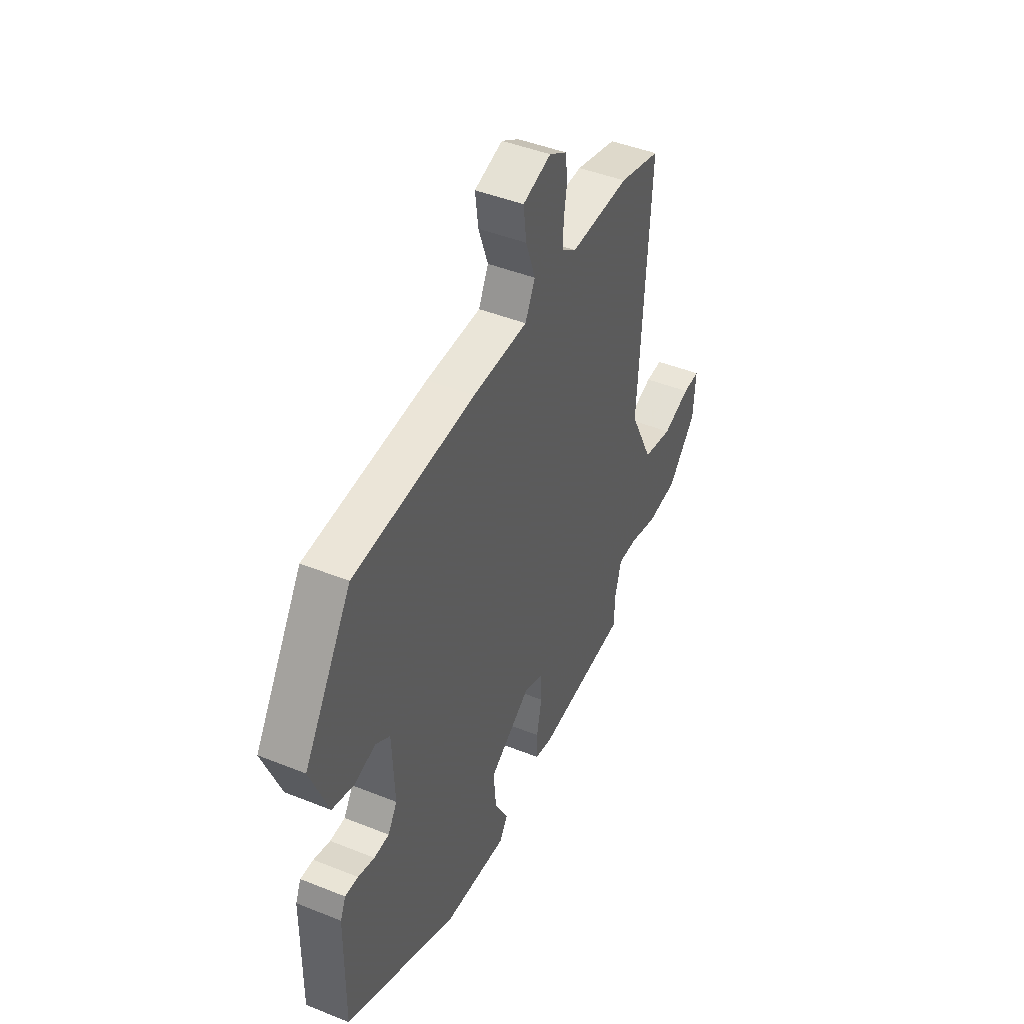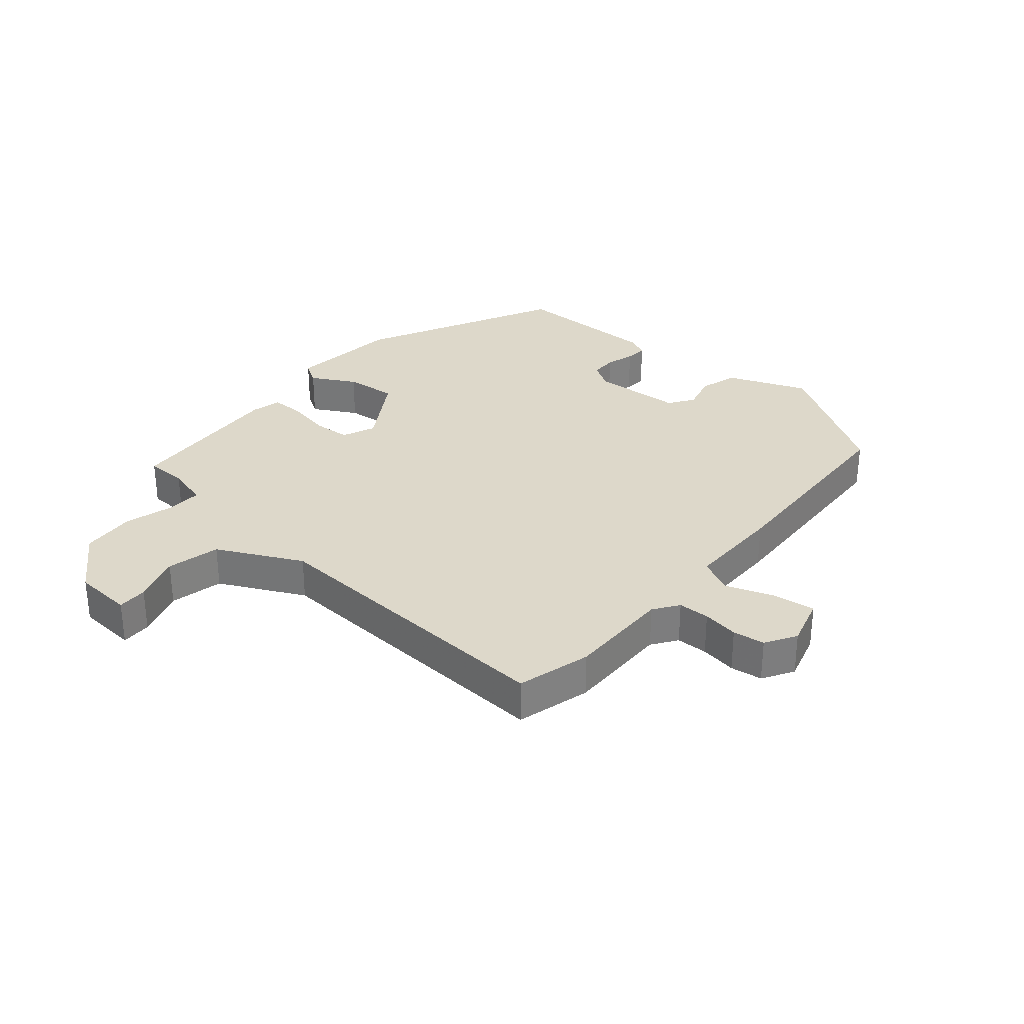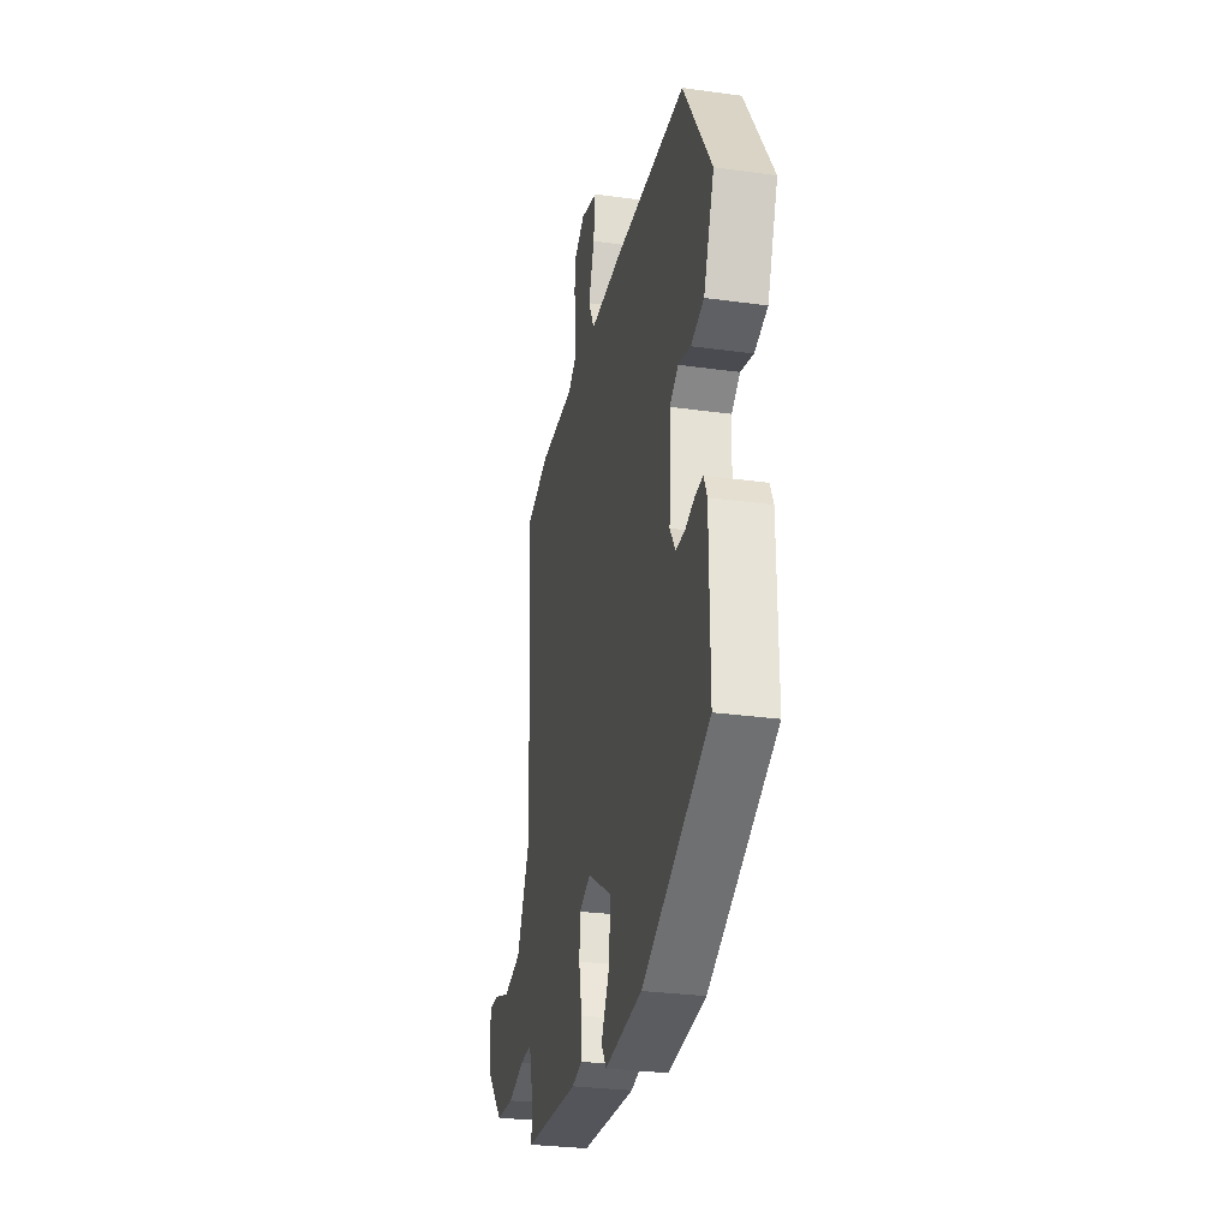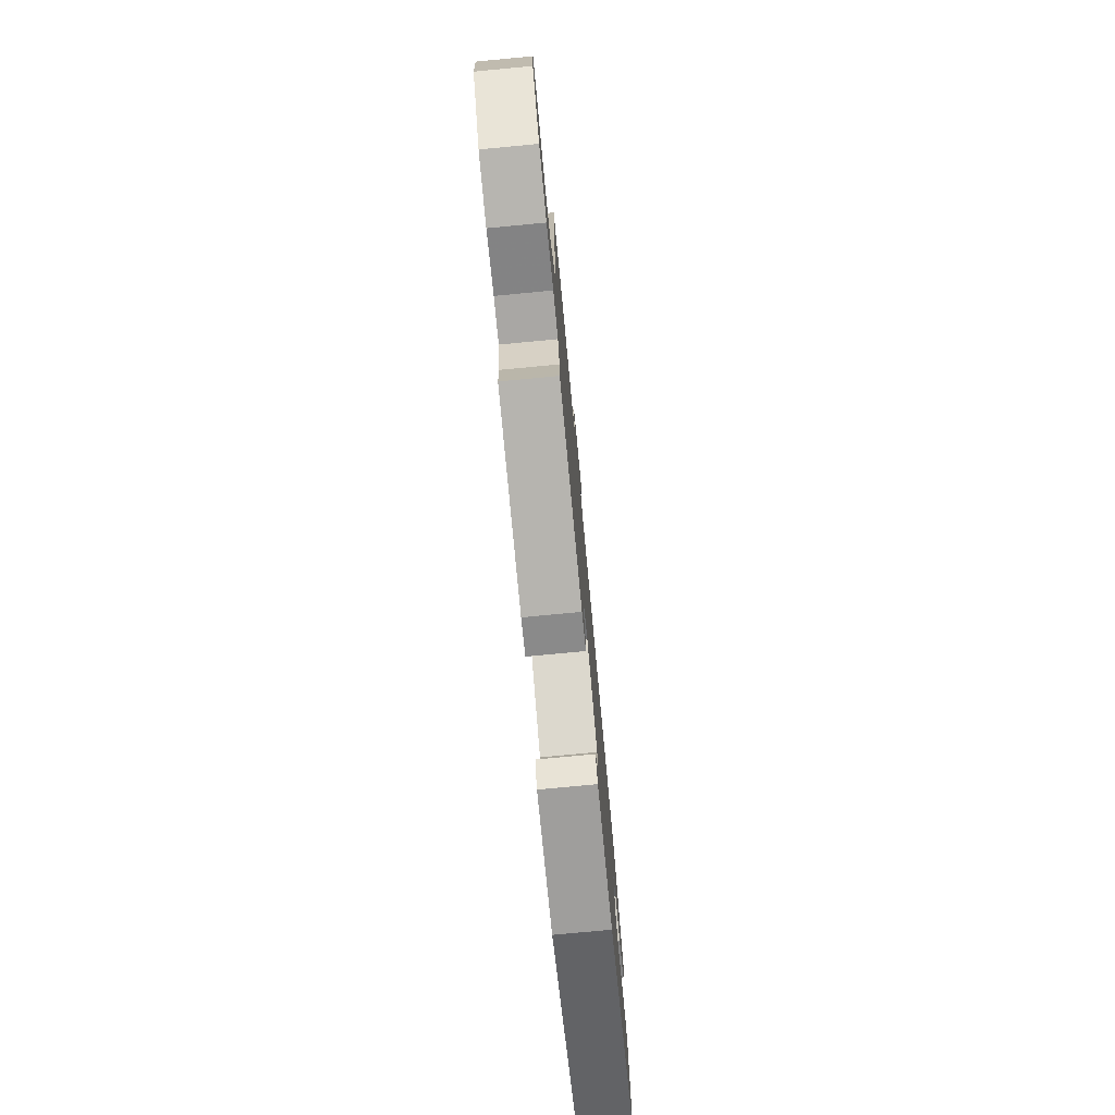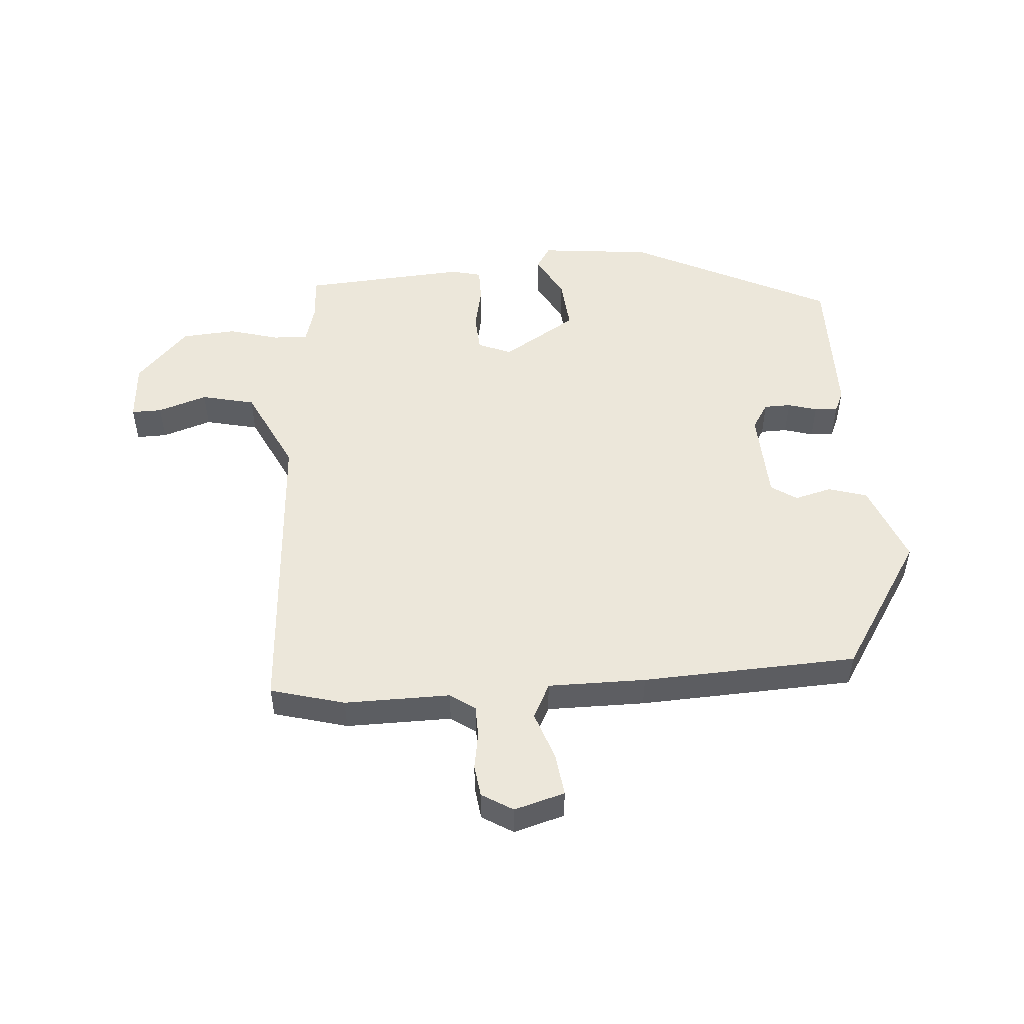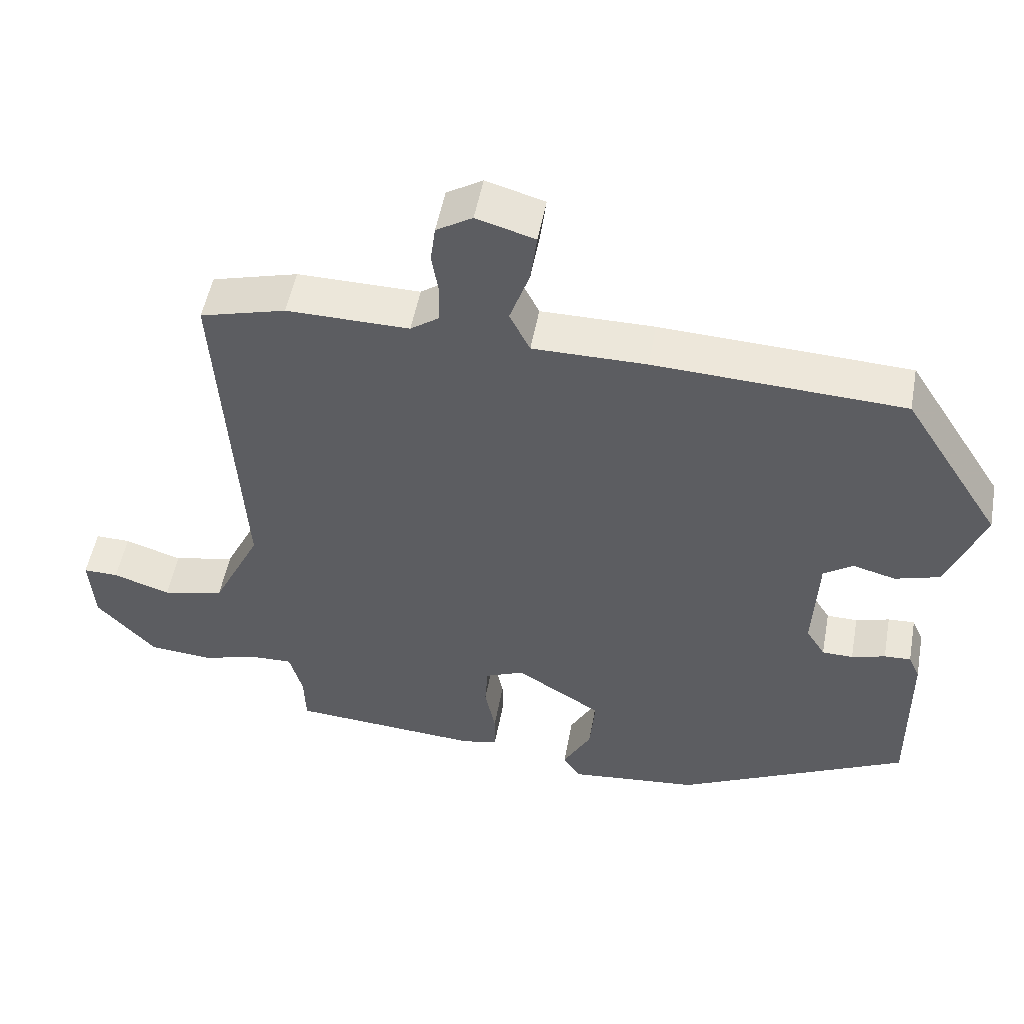
<metadata>
{"format":"obj","ext":"obj","renderer":"f3d","projection":"perspective","resolution":1024,"background":"white","views":[{"elev":44.8,"azim":115.0,"up":"+Z"},{"elev":31.0,"azim":-49.8,"up":"+Y"},{"elev":-28.9,"azim":78.3,"up":"+Z"},{"elev":-76.7,"azim":-84.6,"up":"+Z"},{"elev":50.8,"azim":-4.2,"up":"+Y"},{"elev":51.5,"azim":10.4,"up":"+Z"}]}
</metadata>
<code>
v -0.568 0.07 0.482
v -0.446 0.07 0.515
v -0.272 0.07 0.513
v -0.231 0.07 0.542
v -0.23 0.07 0.594
v -0.24 0.07 0.654
v -0.233 0.07 0.707
v -0.182 0.07 0.738
v -0.099 0.07 0.714
v -0.108 0.07 0.644
v -0.136 0.07 0.564
v -0.107 0.07 0.506
v 0.054 0.07 0.506
v 0.408 0.07 0.489
v 0.547 0.07 0.271
v 0.495 0.07 0.138
v 0.431 0.07 0.119
v 0.37 0.07 0.135
v 0.328 0.07 0.107
v 0.321 0.07 -0.044
v 0.348 0.07 -0.087
v 0.392 0.07 -0.088
v 0.44 0.07 -0.074
v 0.478 0.07 -0.072
v 0.494 0.07 -0.108
v 0.496 0.07 -0.354
v 0.166 0.07 -0.516
v -0.019 0.07 -0.535
v -0.043 0.07 -0.497
v -0.003 0.07 -0.424
v 0.005 0.07 -0.338
v -0.117 0.07 -0.262
v -0.172 0.07 -0.285
v -0.176 0.07 -0.347
v -0.161 0.07 -0.42
v -0.161 0.07 -0.476
v -0.211 0.07 -0.488
v -0.482 0.07 -0.469
v -0.484 0.07 -0.4
v -0.503 0.07 -0.331
v -0.561 0.07 -0.333
v -0.643 0.07 -0.356
v -0.733 0.07 -0.349
v -0.817 0.07 -0.258
v -0.824 0.07 -0.16
v -0.774 0.07 -0.161
v -0.693 0.07 -0.188
v -0.605 0.07 -0.168
v -0.536 0.07 -0.028
v -0.568 0 0.482
v -0.446 0 0.515
v -0.272 0 0.513
v -0.231 0 0.542
v -0.23 0 0.594
v -0.24 0 0.654
v -0.233 0 0.707
v -0.182 0 0.738
v -0.099 0 0.714
v -0.108 0 0.644
v -0.136 0 0.564
v -0.107 0 0.506
v 0.054 0 0.506
v 0.408 0 0.489
v 0.547 0 0.271
v 0.495 0 0.138
v 0.431 0 0.119
v 0.37 0 0.135
v 0.328 0 0.107
v 0.321 0 -0.044
v 0.348 0 -0.087
v 0.392 0 -0.088
v 0.44 0 -0.074
v 0.478 0 -0.072
v 0.494 0 -0.108
v 0.496 0 -0.354
v 0.166 0 -0.516
v -0.019 0 -0.535
v -0.043 0 -0.497
v -0.003 0 -0.424
v 0.005 0 -0.338
v -0.117 0 -0.262
v -0.172 0 -0.285
v -0.176 0 -0.347
v -0.161 0 -0.42
v -0.161 0 -0.476
v -0.211 0 -0.488
v -0.482 0 -0.469
v -0.484 0 -0.4
v -0.503 0 -0.331
v -0.561 0 -0.333
v -0.643 0 -0.356
v -0.733 0 -0.349
v -0.817 0 -0.258
v -0.824 0 -0.16
v -0.774 0 -0.161
v -0.693 0 -0.188
v -0.605 0 -0.168
v -0.536 0 -0.028
f 45 46 47
f 44 45 47
f 43 44 47
f 42 43 47
f 41 42 47
f 40 41 47 48
f 37 38 39
f 36 37 39
f 35 36 39
f 34 35 39
f 33 34 39 40
f 40 48 49
f 33 40 49
f 32 33 49
f 28 29 30
f 27 28 30
f 26 27 30
f 25 26 30
f 24 25 30
f 23 24 30
f 22 23 30
f 21 22 30 31
f 20 21 31 32
f 16 17 18
f 15 16 18
f 14 15 18
f 13 14 18
f 12 13 18
f 12 18 19
f 9 10 11
f 8 9 11
f 7 8 11
f 6 7 11
f 5 6 11
f 4 5 11 12
f 20 32 49
f 19 20 49
f 12 19 49
f 4 12 49
f 3 4 49
f 1 2 3 49
f 96 95 94
f 96 94 93
f 96 93 92
f 96 92 91
f 96 91 90
f 97 96 90 89
f 88 87 86
f 88 86 85
f 88 85 84
f 88 84 83
f 89 88 83 82
f 98 97 89
f 98 89 82
f 98 82 81
f 79 78 77
f 79 77 76
f 79 76 75
f 79 75 74
f 79 74 73
f 79 73 72
f 79 72 71
f 80 79 71 70
f 81 80 70 69
f 67 66 65
f 67 65 64
f 67 64 63
f 67 63 62
f 67 62 61
f 68 67 61
f 60 59 58
f 60 58 57
f 60 57 56
f 60 56 55
f 60 55 54
f 61 60 54 53
f 98 81 69
f 98 69 68
f 98 68 61
f 98 61 53
f 98 53 52
f 98 52 51 50
f 1 50 51 2
f 2 51 52 3
f 3 52 53 4
f 4 53 54 5
f 5 54 55 6
f 6 55 56 7
f 7 56 57 8
f 8 57 58 9
f 9 58 59 10
f 10 59 60 11
f 11 60 61 12
f 12 61 62 13
f 13 62 63 14
f 14 63 64 15
f 15 64 65 16
f 16 65 66 17
f 17 66 67 18
f 18 67 68 19
f 19 68 69 20
f 20 69 70 21
f 21 70 71 22
f 22 71 72 23
f 23 72 73 24
f 24 73 74 25
f 25 74 75 26
f 26 75 76 27
f 27 76 77 28
f 28 77 78 29
f 29 78 79 30
f 30 79 80 31
f 31 80 81 32
f 32 81 82 33
f 33 82 83 34
f 34 83 84 35
f 35 84 85 36
f 36 85 86 37
f 37 86 87 38
f 38 87 88 39
f 39 88 89 40
f 40 89 90 41
f 41 90 91 42
f 42 91 92 43
f 43 92 93 44
f 44 93 94 45
f 45 94 95 46
f 46 95 96 47
f 47 96 97 48
f 48 97 98 49
f 49 98 50 1

</code>
